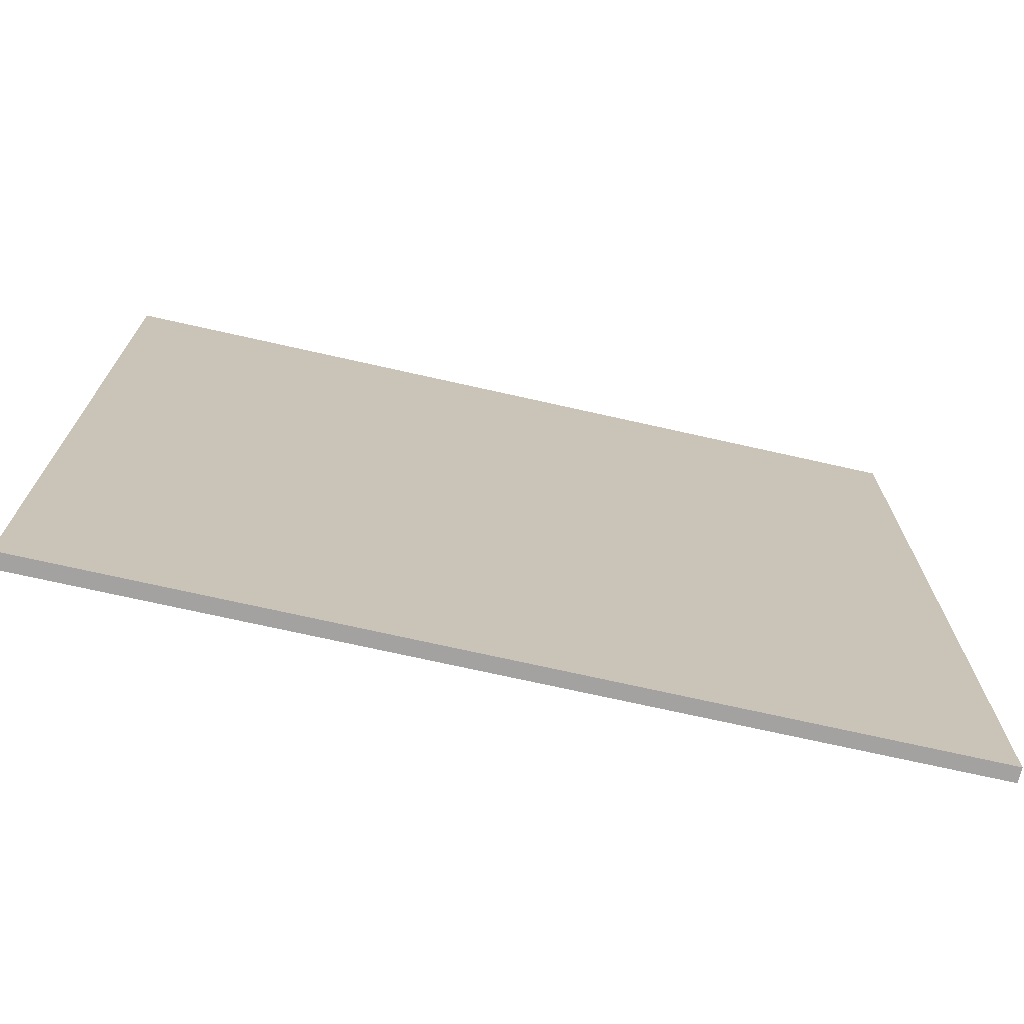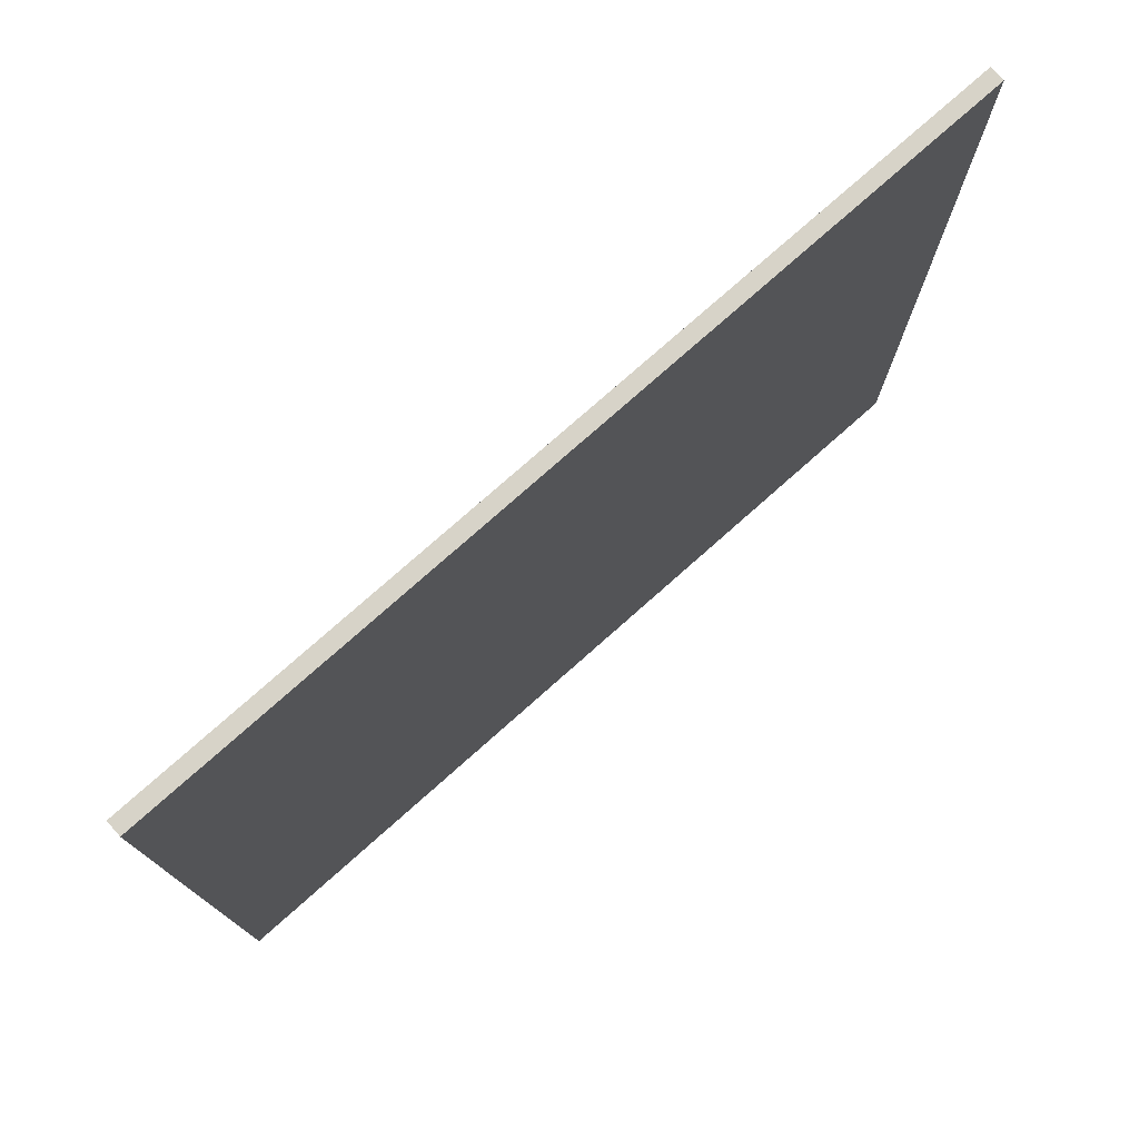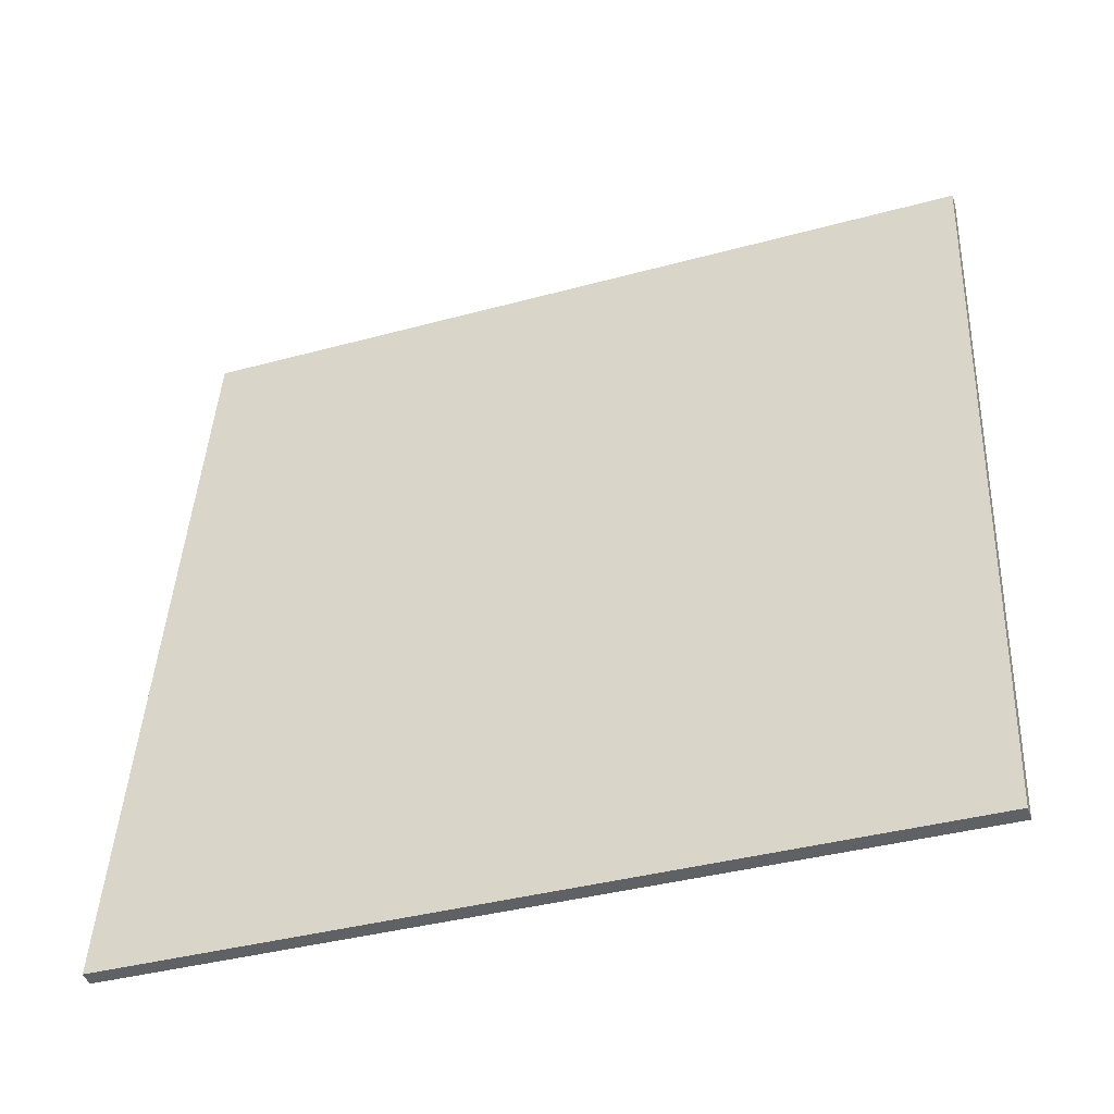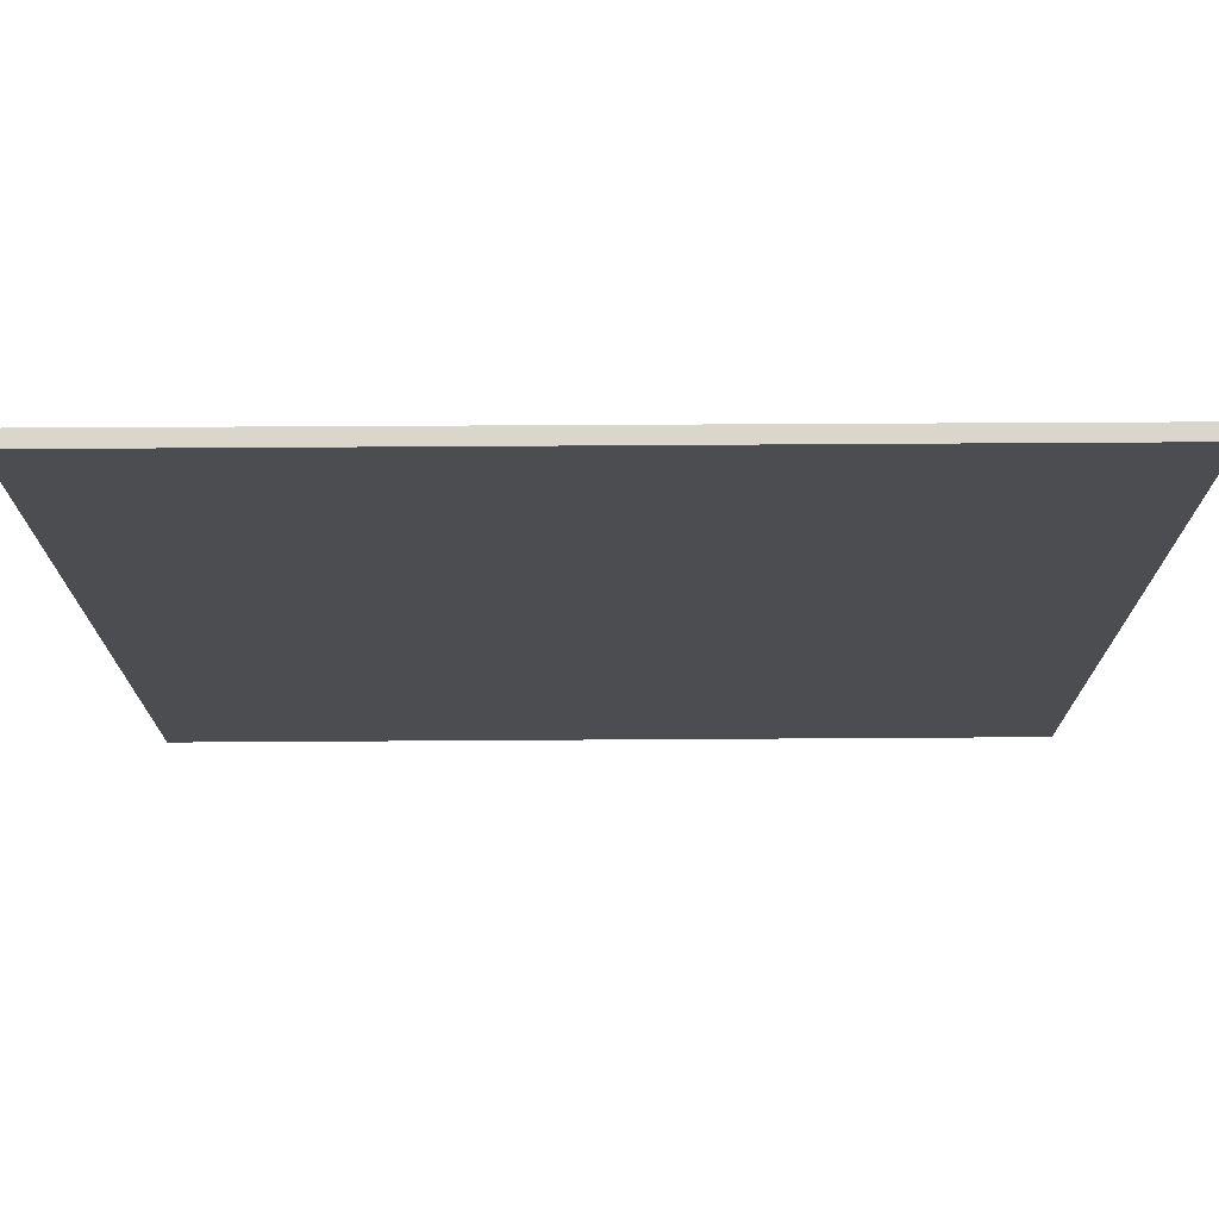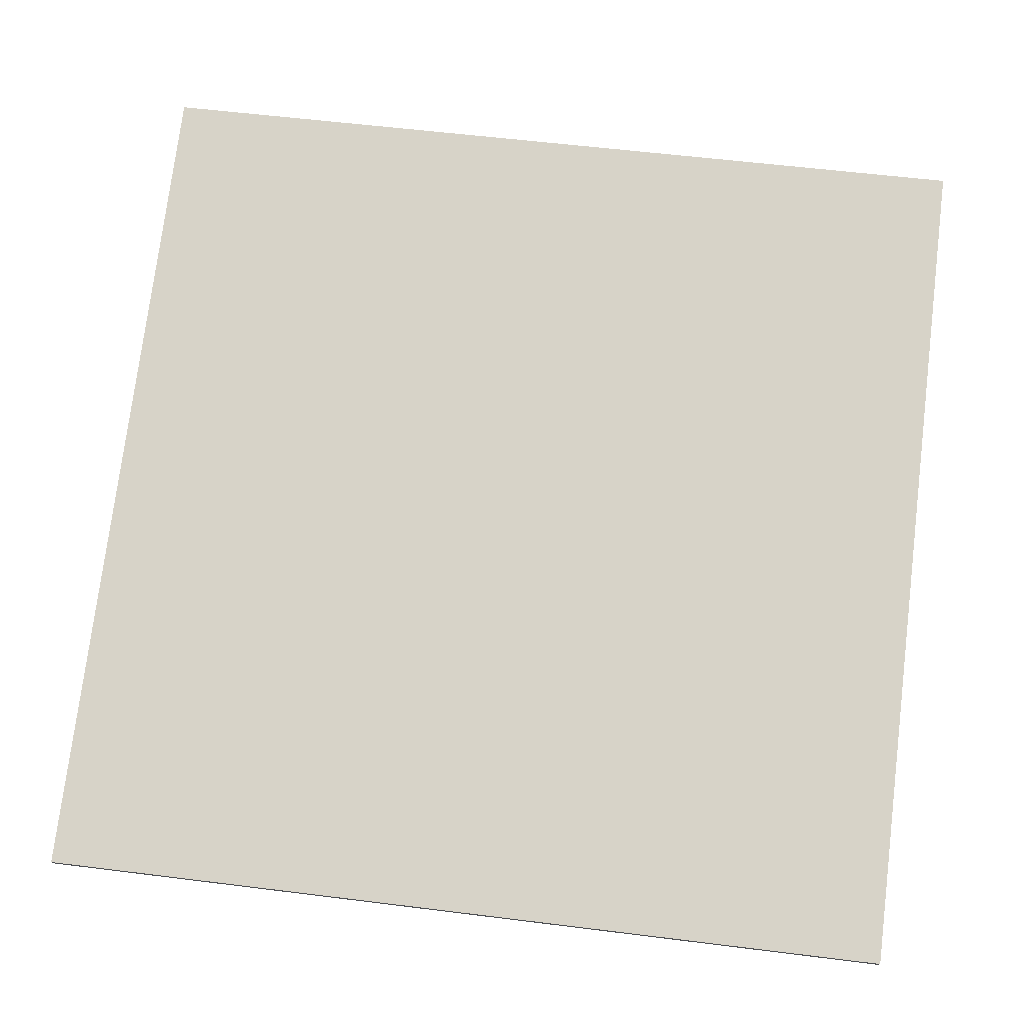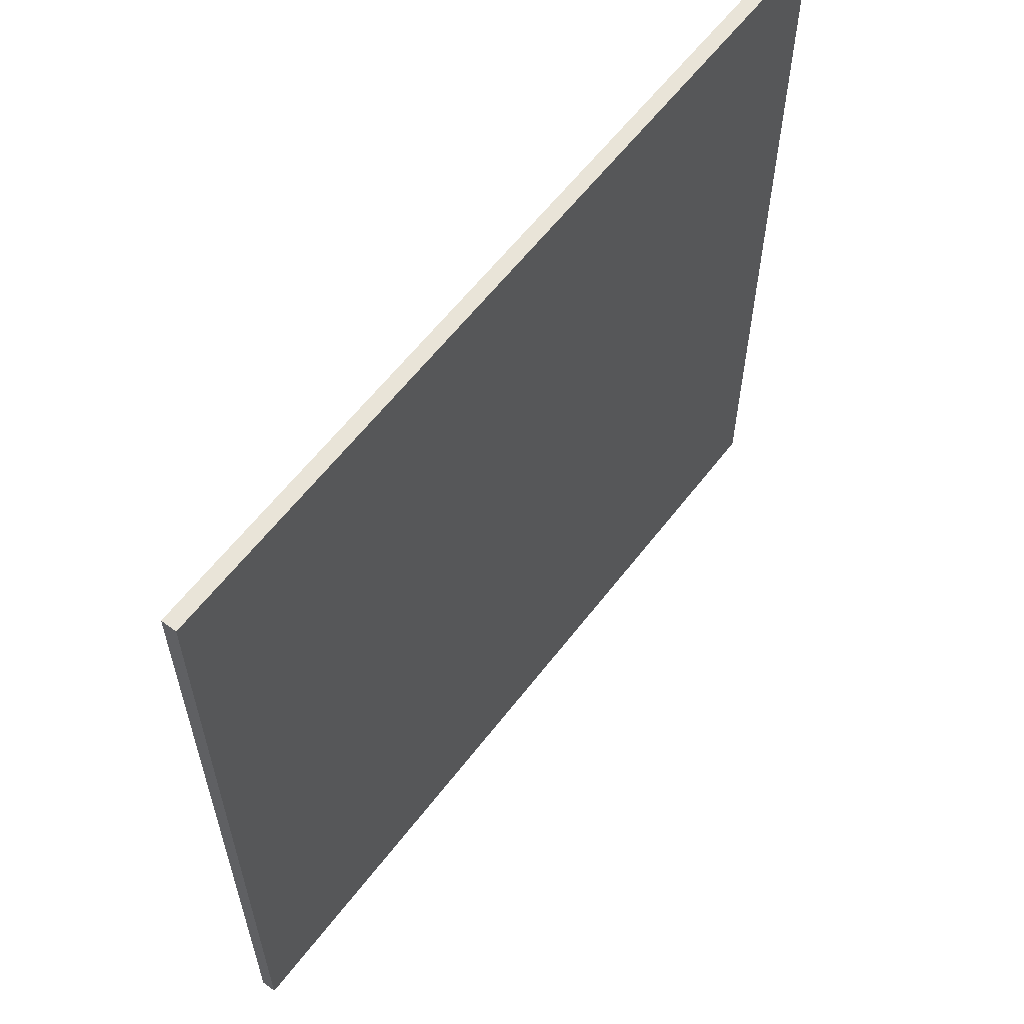
<metadata>
{"format":"obj","ext":"obj","renderer":"f3d","projection":"perspective","resolution":1024,"background":"white","views":[{"elev":-72.7,"azim":-31.5,"up":"+Z"},{"elev":77.2,"azim":-60.4,"up":"+Z"},{"elev":43.6,"azim":-177.2,"up":"+Y"},{"elev":73.9,"azim":-19.2,"up":"+Z"},{"elev":56.3,"azim":97.5,"up":"+Y"},{"elev":60.6,"azim":-71.5,"up":"+Z"}]}
</metadata>
<code>
v -44.02 51.41 -4.242
v -44.02 51.41 4.242
v -43.98 51.55 -4.242
v -43.98 51.55 4.242
v -52.05 54.15 -4.242
v -52.05 54.15 4.242
v -52.01 54.3 -4.242
v -52.01 54.3 4.242
f 1 3 4
f 4 2 1
f 5 6 8
f 8 7 5
f 1 2 6
f 6 5 1
f 3 7 8
f 8 4 3
f 1 5 7
f 7 3 1
f 2 4 8
f 8 6 2

</code>
